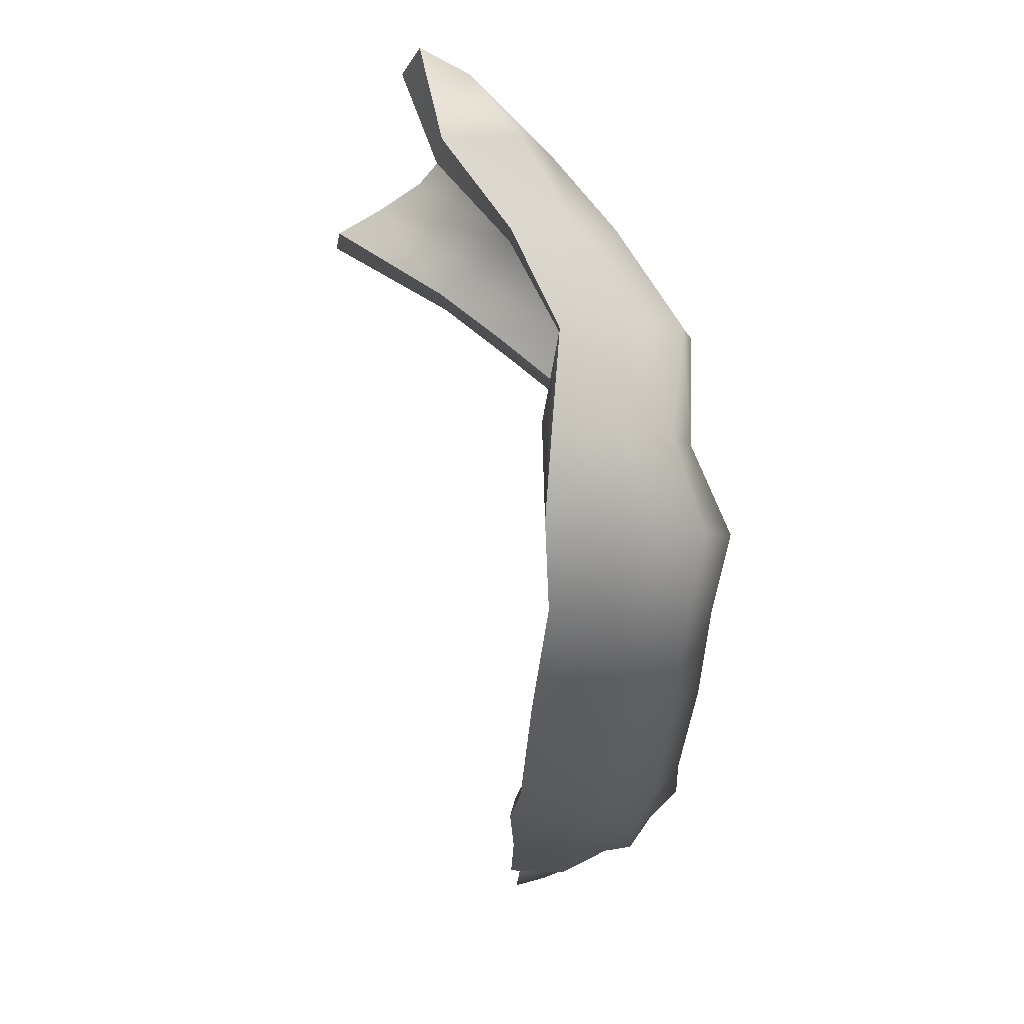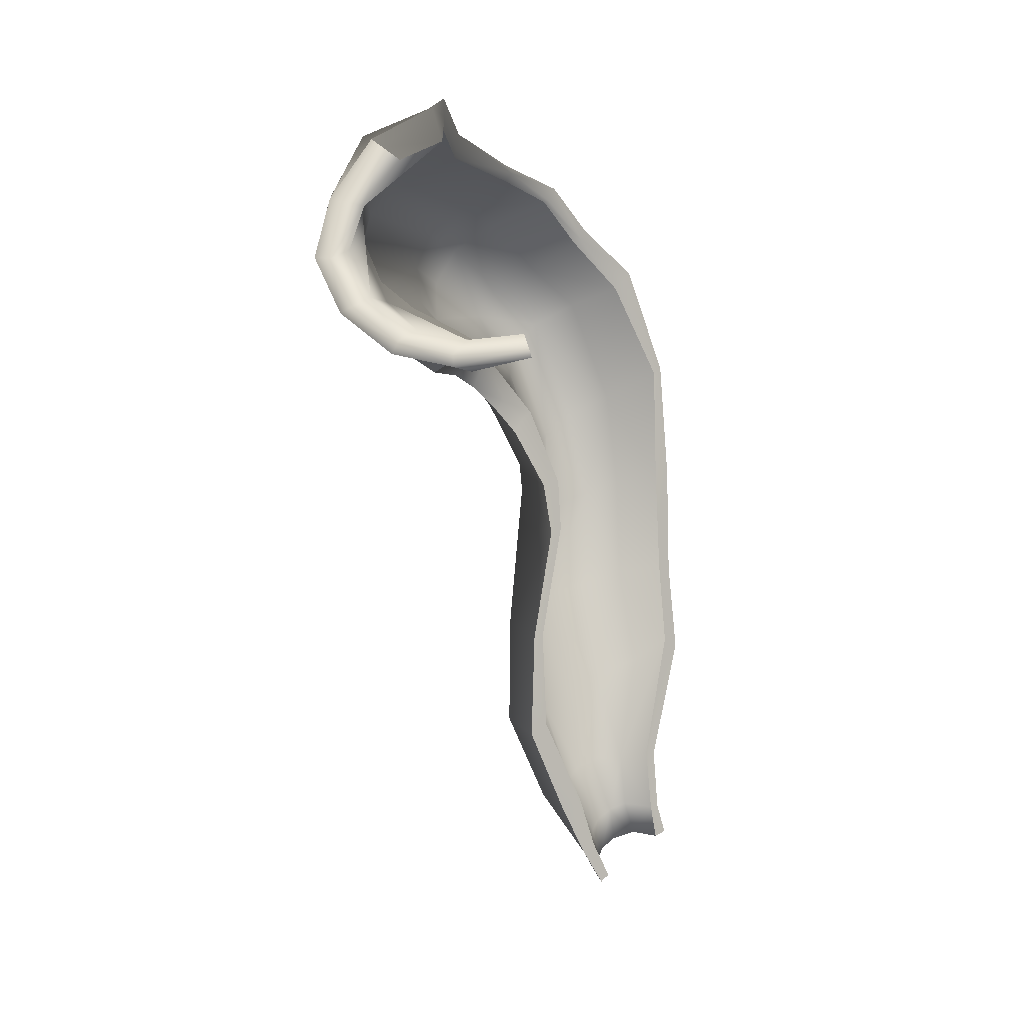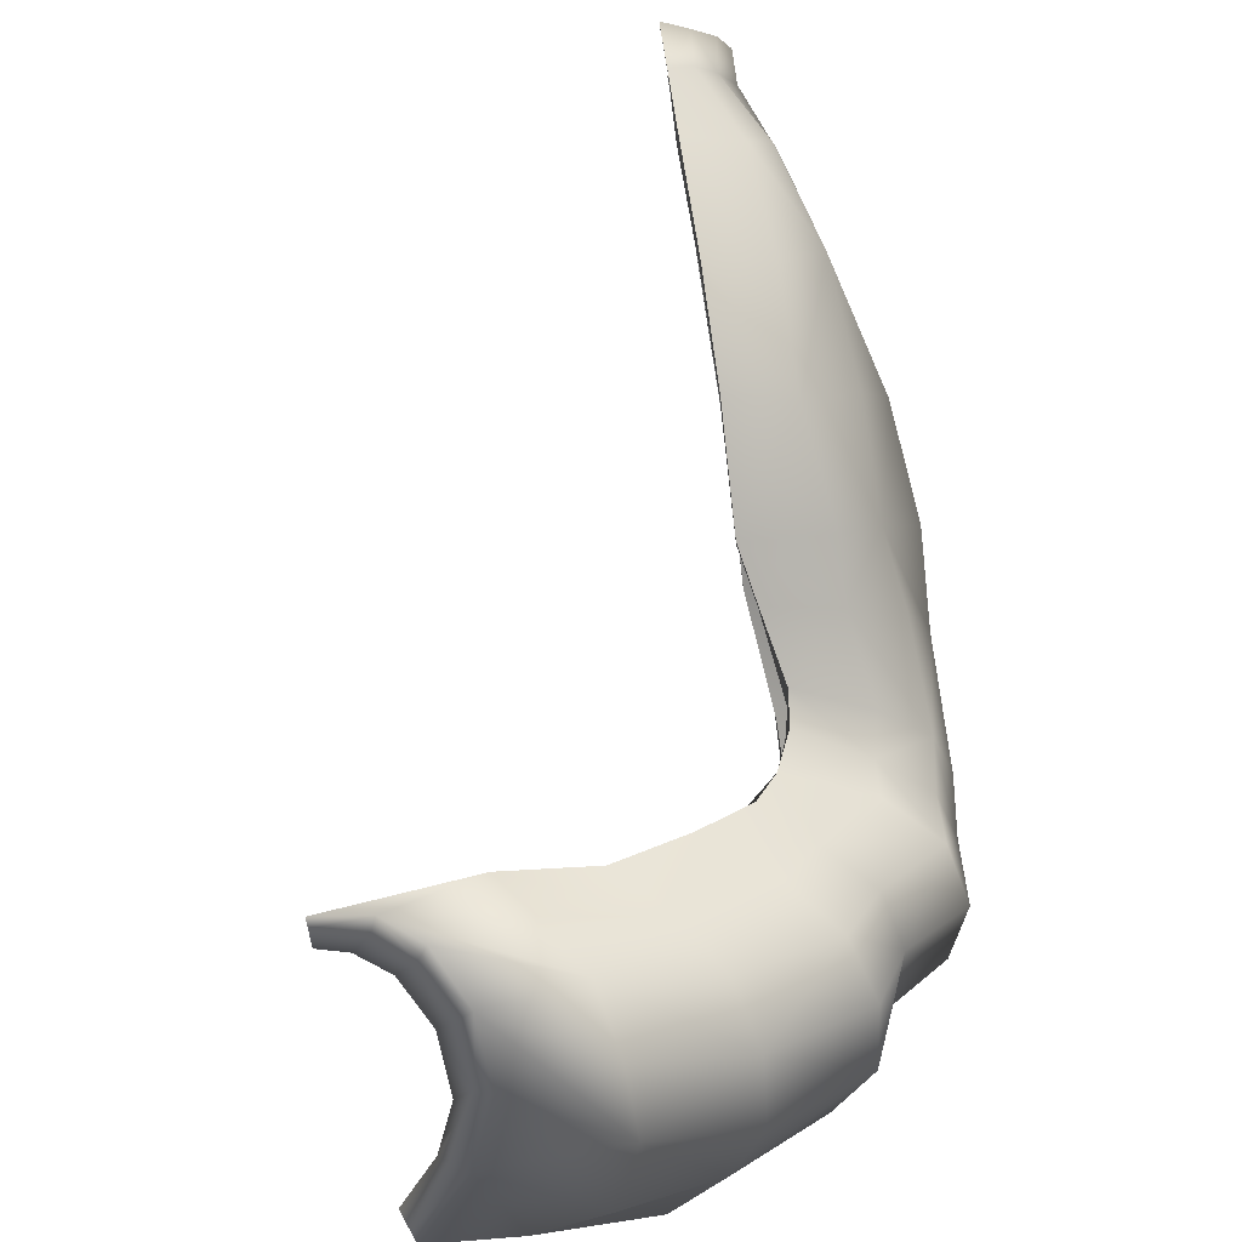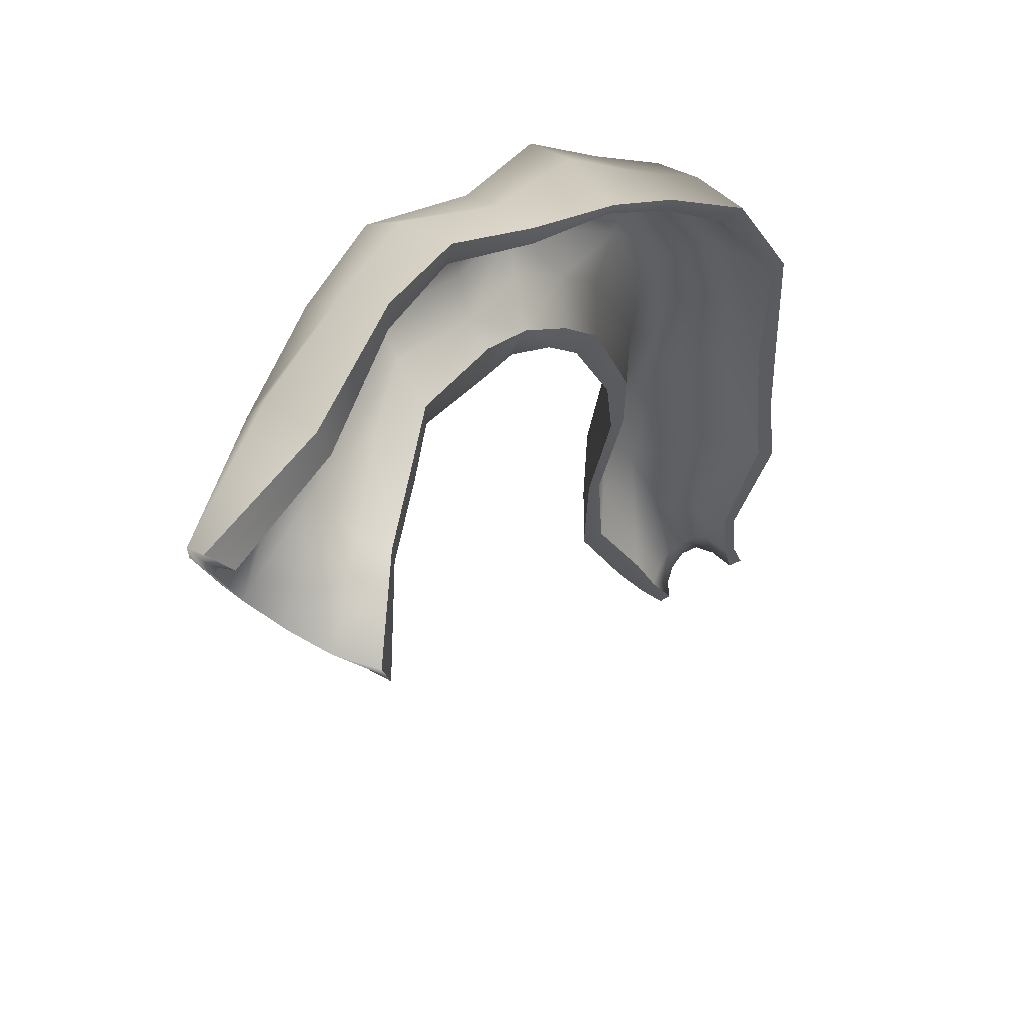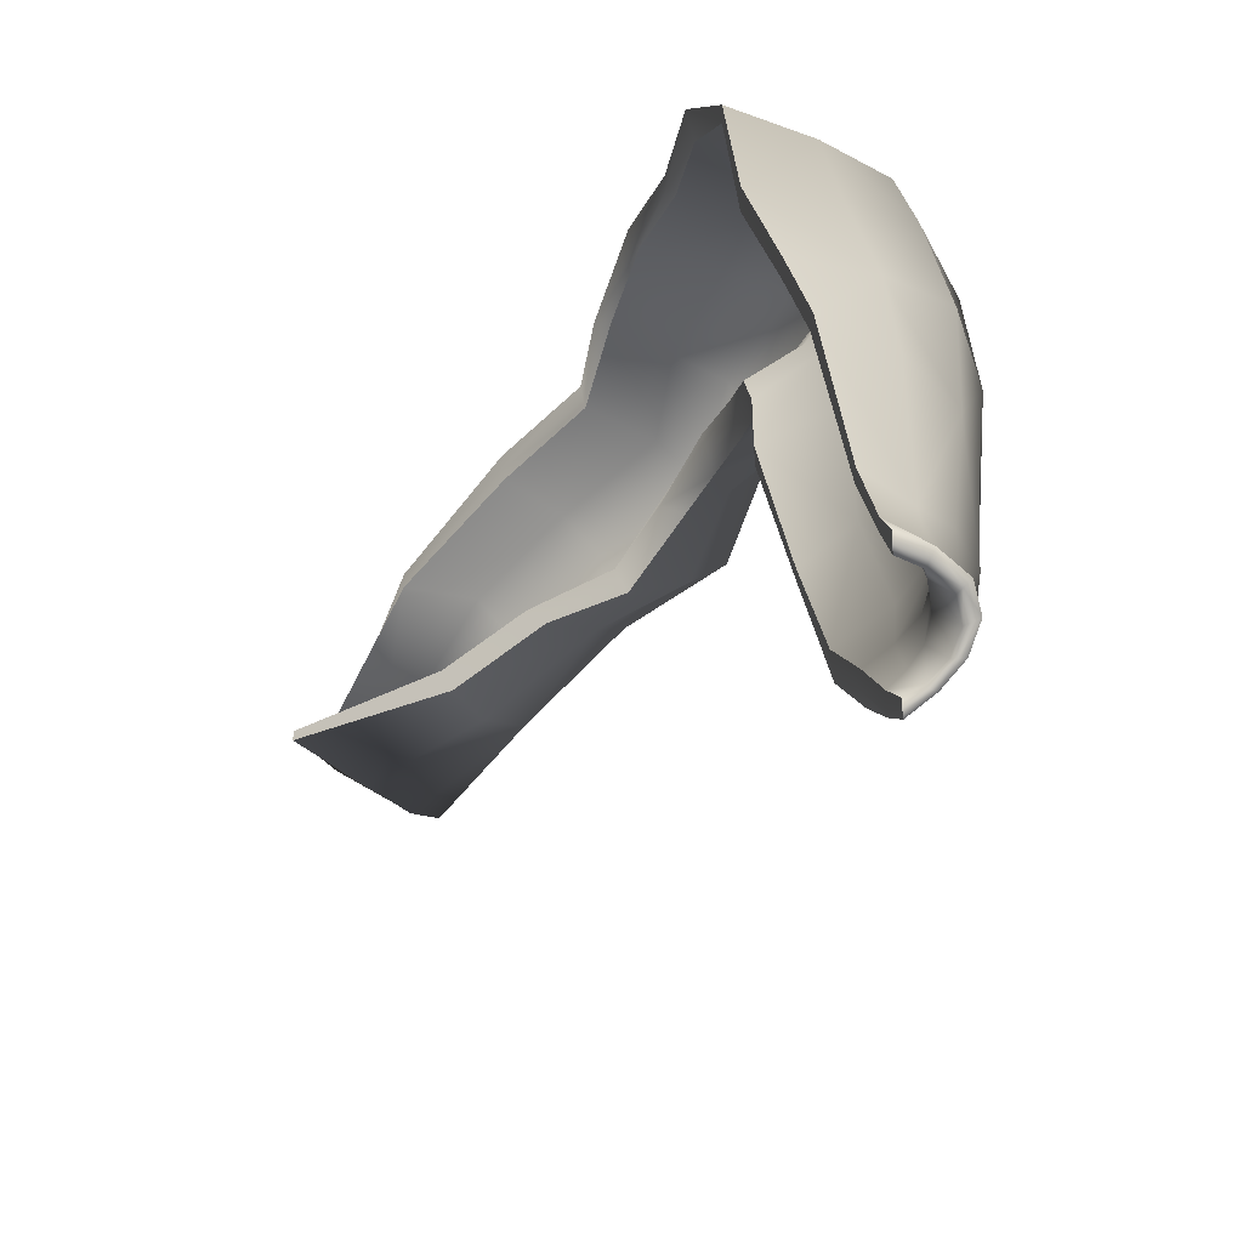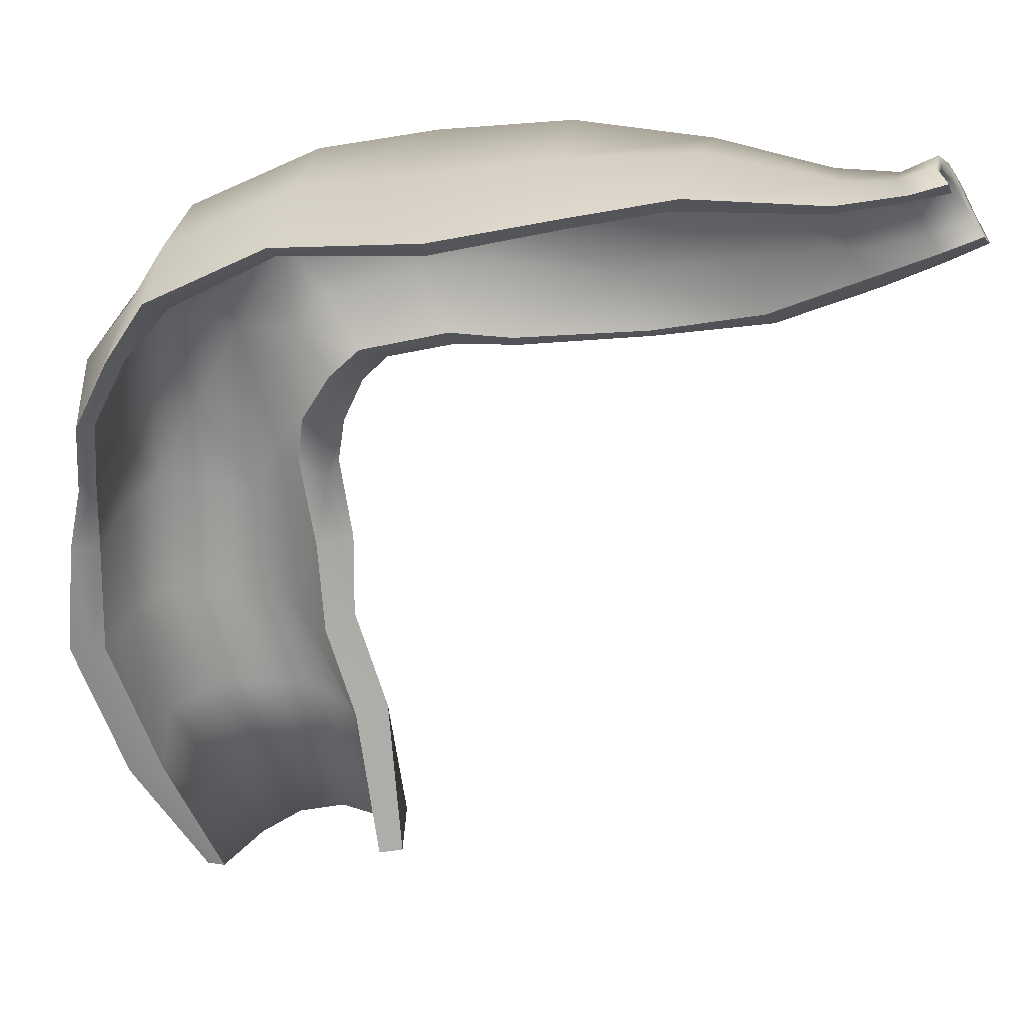
<metadata>
{"format":"obj","ext":"obj","renderer":"f3d","projection":"perspective","resolution":1024,"background":"white","views":[{"elev":71.6,"azim":16.6,"up":"+Y"},{"elev":-2.6,"azim":-130.3,"up":"+Y"},{"elev":-77.0,"azim":9.8,"up":"+Z"},{"elev":54.8,"azim":-105.2,"up":"+Y"},{"elev":36.7,"azim":-9.2,"up":"+Z"},{"elev":65.2,"azim":-96.3,"up":"+Z"}]}
</metadata>
<code>
v 1.188 -2.392 11.06
v 0.9545 -2.239 11.5
v 0.7762 -3.066 11.54
v 0.8194 -3.288 11.16
v 2.121 3.898 11.07
v 1.873 4.374 11.67
v 1.789 2.817 11.98
v 2.215 2.516 11.15
v 1.958 6.087 9.284
v 1.653 6.703 9.638
v 1.788 6.122 10.74
v 2.086 5.564 10.32
v 1.025 6.632 7.088
v 0.7515 7.374 7.317
v 1.572 7.348 8.555
v 1.917 6.611 8.225
v -3.557 4.887 2.496
v -3.469 5.66 2.107
v -2.182 6.92 3.327
v -2.202 6.011 3.329
v 0.7952 -2.678 10.15
v 1.11 -2.592 10.56
v 0.5993 -3.491 10.81
v 0.3252 -3.629 10.65
v 1.535 -1.204 10.26
v 1.688 0.5605 10.25
v 2.054 0.8322 11.04
v 1.571 -0.8367 11.18
v 1.075 3.133 9.928
v 1.846 3.452 10.48
v 1.698 2.303 10.49
v 1.123 2.193 9.857
v 1.086 4.743 8.693
v 1.765 5.37 8.947
v 1.89 4.917 9.851
v 1.225 4.309 9.266
v 0.2286 5.156 7.024
v 0.8497 5.821 6.98
v 1.743 5.715 7.992
v 1.057 4.982 7.883
v -4.527 4.124 3.799
v -3.966 4.308 3.116
v -2.381 5.153 3.67
v -2.975 4.499 4.355
v 0.01037 -1.531 9.199
v -0.02242 0.1563 9.237
v 0.9124 0.4275 9.472
v 0.9081 -1.292 9.448
v 0.5571 -3.903 11.23
v 0.6668 -3.906 11.23
v 0.8328 -3.716 11.54
v 0.7231 -3.727 11.5
v -0.000149 -4.168 10.91
v -0.000157 -4.22 10.84
v 0.3679 -4.059 10.99
v 0.2899 -4.053 11.03
v -4.105 4.48 3.122
v -4.607 4.29 3.728
v -4.201 6.337 2.441
v -4.734 6.938 2.664
v -4.629 7.101 2.443
v -4.064 6.382 2.264
v -4.001 5.085 2.708
v -3.921 5.747 2.394
v -3.668 5.636 2.251
v -3.748 4.977 2.586
v 0.4014 -3.343 11
v 0.4995 -3.873 11.22
v 0.6479 -3.716 11.46
v 0.5068 -3.165 11.24
v 1.319 2.381 10.63
v 1.335 0.6852 10.4
v 1.822 0.9243 11.05
v 1.811 2.565 11.15
v 1.522 4.986 9.979
v 1.466 3.543 10.59
v 1.728 3.917 11.05
v 1.725 5.49 10.29
v 1.344 5.797 8.134
v 1.408 5.441 9.072
v 1.613 5.985 9.302
v 1.567 6.481 8.292
v -0.0357 5.876 5.667
v 0.4959 5.913 7.108
v 0.7208 6.54 7.19
v 0.2312 6.543 5.642
v 0.001265 -3.541 10.66
v -0.00014 -4.113 11.01
v 0.2594 -3.998 11.05
v 0.2166 -3.454 10.81
v 0.7733 -2.216 10.99
v 0.7151 -2.078 11.37
v 1.08 -0.5605 11.76
v 1.2 -0.6997 11.23
v -0.13 2.079 9.76
v -0.03582 0.2007 9.417
v 0.7064 0.5463 9.713
v 0.8862 2.261 10.08
v 0.1609 4.132 9.301
v 0.008448 2.918 9.821
v 0.8362 3.27 10.13
v 0.9657 4.507 9.502
v -0.1437 5.023 8.017
v 0.095 4.578 8.746
v 0.8401 4.998 8.906
v 0.759 5.276 8.073
v -1.212 5.035 6.12
v -0.4378 5.141 7.327
v -0.01753 5.445 7.138
v -0.515 5.422 5.861
v 0.3545 -2.468 10.36
v 0.6251 -2.396 10.63
v 1.204 -1.009 10.47
v 0.7229 -1.069 9.777
v -0.000108 -2.955 12.07
v -0.001761 -1.956 11.96
v 0.4187 -2.09 11.71
v 0.3839 -2.904 11.78
v -3.843 6.435 2.096
v -4.559 7.209 2.297
v -3.613 8.105 4.121
v -2.596 7.766 3.597
v -0.5687 7.986 9.224
v -0.2033 7.438 10.26
v 0.8215 7.111 9.969
v 0.645 7.837 8.893
v -0.07599 6.781 11.48
v 0.03427 5.125 12.38
v 1.073 4.723 12.06
v 0.9647 6.506 11.13
v -0.1246 3.183 12.39
v 0.9828 3.042 12.22
v 1.383 -0.7042 11.82
v 1.768 1.077 11.95
v 1.014 1.298 12.27
v 0.7954 -0.4322 12.42
v 0.5584 -2.227 11.8
v -0.001513 -1.978 12.15
v -2e-06 -2.942 12.23
v 0.4869 -2.921 11.82
v 0.3344 -3.432 11.95
v 0.6104 -3.554 11.71
v 0.6778 -3.546 11.78
v 0.3794 -3.415 12.03
v -0.01911 0.09441 12.42
v -0.03724 1.44 12.26
v 0.8264 1.349 12.06
v 0.6265 -0.2902 12.25
v -0.1256 3.164 12.1
v 0.01757 5.016 12.2
v 0.9082 4.617 11.84
v 0.8014 3.04 11.98
v 0.729 6.809 9.824
v 1.405 6.476 9.567
v 1.516 5.939 10.6
v 0.8455 6.252 10.91
v -0.05853 7.519 7.606
v 0.5794 7.138 7.38
v 1.347 7.072 8.551
v 0.5731 7.467 8.806
v -1.12 8.074 6.559
v -2.198 8.21 5.448
v -1.488 7.785 5.071
v -0.2408 7.719 6.182
v -0.7643 6.604 4.428
v -0.8703 7.492 4.509
v 0.4557 7.488 5.701
v 0.5895 6.626 5.468
v -1.136 4.495 6.132
v -2.151 4.586 5.712
v -1.451 5.112 5.124
v -0.241 5.115 5.747
v -1.379 8.132 4.917
v -0.1517 8.069 6.112
v -2.561 5.302 4.086
v -1.351 5.833 4.875
v -1.08 6.544 4.709
v -2.323 6.024 3.831
v -3.459 4.716 5.038
v -2.334 5.028 5.613
v -1.753 5.397 5.217
v -3.157 4.79 4.584
v -3.662 7.606 4.272
v -2.685 7.478 4.049
v -5.37 4.372 4.5
v -5.383 4.24 4.547
v -3.375 4.245 5.077
v -3.384 4.478 5.063
v -2.192 4.827 5.702
v -1.179 4.77 6.123
v -0.7104 4.781 7.174
v -0.4049 4.581 7.188
v -0.09987 4.445 7.797
v -0.118 4.748 7.927
v 0.07438 4.268 8.628
v 0.142 4.122 8.494
v 0.1983 3.758 8.975
v 0.1762 3.985 9.125
v 0.009158 2.853 9.66
v 0.01509 2.834 9.486
v -0.1258 1.996 9.543
v -0.1278 2.046 9.653
v -0.03137 0.1813 9.346
v -0.0176 -1.463 9.393
v -0.03852 -2.816 10.09
v 0.00086 -2.895 9.933
v 0.001485 -3.678 10.43
v 0.000804 -3.616 10.45
v -0.00083 -1.971 12.04
v -6.3e-05 -2.939 12.14
v -0.03143 1.445 12.35
v -0.01903 0.06522 12.57
v 0.01027 4.927 12.27
v -0.1248 3.192 12.25
v -0.2148 7.238 10.18
v -0.1085 7.189 10.11
v -0.01398 6.488 11.2
v -0.04585 6.638 11.35
v -1.009 8.011 7.875
v -0.8008 7.914 7.92
v -0.4592 7.75 9.088
v -0.518 7.77 9.151
v -2.173 8.416 5.497
v -1.127 8.235 6.591
v -3.645 7.856 4.192
v 0.7747 -3.518 11.86
v -0.9794 5.734 4.646
v -5.351 4.572 4.429
v -4.85 4.481 3.786
v -4.376 4.628 3.254
v 0.4838 -2.998 11.51
v 1.434 1.144 11.83
v 1.458 2.839 11.83
v 1.564 4.325 11.53
v 0.2456 7.256 5.843
v -1.077 7.283 4.763
v -0.03764 -2.723 10.29
v -0.01658 -1.374 9.519
v -0.000157 -3.495 12.19
v -2.169 8.713 5.489
v -0.008568 7.86 7.601
v -0.8531 8.162 7.909
v -0.02891 1.41 12.52
v -0.01905 -0.01129 12.7
v -0.00014 -3.422 12.41
v 0.4428 -3.367 12.15
v -0.000149 -3.459 12.29
v 0.3561 5.773 5.488
v -1.123 8.48 6.635
v -2.28 6.748 3.81
f 1 2 3 4
f 5 6 7 8
f 9 10 11 12
f 13 14 15 16
f 17 18 19 20
f 21 22 23 24
f 25 26 27 28
f 29 30 31 32
f 33 34 35 36
f 37 38 39 40
f 41 42 43 44
f 45 46 47 48
f 49 50 51 52
f 53 54 55 56
f 57 42 41 58
f 59 60 61 62
f 63 64 65 66
f 67 68 69 70
f 71 72 73 74
f 75 76 77 78
f 79 80 81 82
f 83 84 85 86
f 87 88 89 90
f 91 92 93 94
f 95 96 97 98
f 99 100 101 102
f 103 104 105 106
f 107 108 109 110
f 111 112 113 114
f 115 116 117 118
f 119 120 121 122
f 123 124 125 126
f 127 128 129 130
f 129 128 131 132
f 133 134 135 136
f 137 138 139 140
f 141 142 143 144
f 145 146 147 148
f 149 150 151 152
f 153 154 155 156
f 157 158 159 160
f 161 162 163 164
f 165 166 167 168
f 169 170 171 172
f 167 166 173 174
f 175 176 177 178
f 179 180 181 182
f 183 60 59 184
f 185 186 187 188
f 189 170 169 190
f 191 192 193 194
f 195 196 197 198
f 199 200 201 202
f 203 46 45 204
f 205 206 207 208
f 209 116 115 210
f 211 146 145 212
f 213 150 149 214
f 215 216 217 218
f 219 220 221 222
f 223 162 161 224
f 61 60 183 225
f 3 226 51 4
f 51 50 23 4
f 23 22 1 4
f 7 134 27 8
f 27 26 31 8
f 31 30 5 8
f 11 6 5 12
f 5 30 35 12
f 35 34 9 12
f 15 10 9 16
f 9 34 39 16
f 39 38 13 16
f 19 166 165 20
f 165 227 43 20
f 43 42 17 20
f 23 50 55 24
f 55 54 207 24
f 207 206 21 24
f 27 134 133 28
f 133 2 1 28
f 1 22 25 28
f 31 26 47 32
f 47 46 201 32
f 201 200 29 32
f 35 30 29 36
f 29 200 197 36
f 197 196 33 36
f 39 34 33 40
f 33 196 193 40
f 193 192 37 40
f 43 227 171 44
f 171 170 187 44
f 187 186 41 44
f 47 26 25 48
f 25 22 21 48
f 21 206 45 48
f 51 226 143 52
f 143 142 69 52
f 69 68 49 52
f 55 50 49 56
f 49 68 89 56
f 89 88 53 56
f 41 186 185 58
f 185 228 229 58
f 229 230 57 58
f 61 120 119 62
f 119 18 65 62
f 65 64 59 62
f 65 18 17 66
f 17 42 57 66
f 57 230 63 66
f 69 142 231 70
f 231 92 91 70
f 91 112 67 70
f 73 232 233 74
f 233 234 77 74
f 77 76 71 74
f 77 234 155 78
f 155 154 81 78
f 81 80 75 78
f 81 154 159 82
f 159 158 85 82
f 85 84 79 82
f 85 158 235 86
f 235 236 177 86
f 177 176 83 86
f 89 68 67 90
f 67 112 111 90
f 111 237 87 90
f 93 232 73 94
f 73 72 113 94
f 113 112 91 94
f 97 72 71 98
f 71 76 101 98
f 101 100 95 98
f 101 76 75 102
f 75 80 105 102
f 105 104 99 102
f 105 80 79 106
f 79 84 109 106
f 109 108 103 106
f 109 84 83 110
f 83 176 181 110
f 181 180 107 110
f 113 72 97 114
f 97 96 238 114
f 238 237 111 114
f 117 92 231 118
f 231 142 141 118
f 141 239 115 118
f 121 240 173 122
f 173 166 19 122
f 19 18 119 122
f 125 10 15 126
f 15 14 241 126
f 241 242 123 126
f 129 6 11 130
f 11 10 125 130
f 125 124 127 130
f 131 243 135 132
f 135 134 7 132
f 7 6 129 132
f 135 243 244 136
f 244 138 137 136
f 137 2 133 136
f 139 245 246 140
f 246 226 3 140
f 3 2 137 140
f 143 226 246 144
f 246 245 247 144
f 247 239 141 144
f 147 232 93 148
f 93 92 117 148
f 117 116 145 148
f 151 234 233 152
f 233 232 147 152
f 147 146 149 152
f 155 234 151 156
f 151 150 217 156
f 217 216 153 156
f 159 154 153 160
f 153 216 221 160
f 221 220 157 160
f 163 236 235 164
f 235 158 157 164
f 157 220 161 164
f 167 14 13 168
f 13 38 248 168
f 248 227 165 168
f 171 227 248 172
f 248 38 37 172
f 37 192 169 172
f 173 240 249 174
f 249 242 241 174
f 241 14 167 174
f 177 236 250 178
f 250 64 63 178
f 63 230 175 178
f 181 176 175 182
f 175 230 229 182
f 229 228 179 182
f 59 64 250 184
f 250 236 163 184
f 163 162 183 184
f 187 170 189 188
f 189 180 179 188
f 179 228 185 188
f 169 192 191 190
f 191 108 107 190
f 107 180 189 190
f 193 196 195 194
f 195 104 103 194
f 103 108 191 194
f 197 200 199 198
f 199 100 99 198
f 99 104 195 198
f 201 46 203 202
f 203 96 95 202
f 95 100 199 202
f 45 206 205 204
f 205 237 238 204
f 238 96 203 204
f 207 54 53 208
f 53 88 87 208
f 87 237 205 208
f 115 239 247 210
f 247 245 139 210
f 139 138 209 210
f 145 116 209 212
f 209 138 244 212
f 244 243 211 212
f 149 146 211 214
f 211 243 131 214
f 131 128 213 214
f 217 150 213 218
f 213 128 127 218
f 127 124 215 218
f 221 216 215 222
f 215 124 123 222
f 123 242 219 222
f 161 220 219 224
f 219 242 249 224
f 249 240 223 224
f 183 162 223 225
f 223 240 121 225
f 121 120 61 225

</code>
